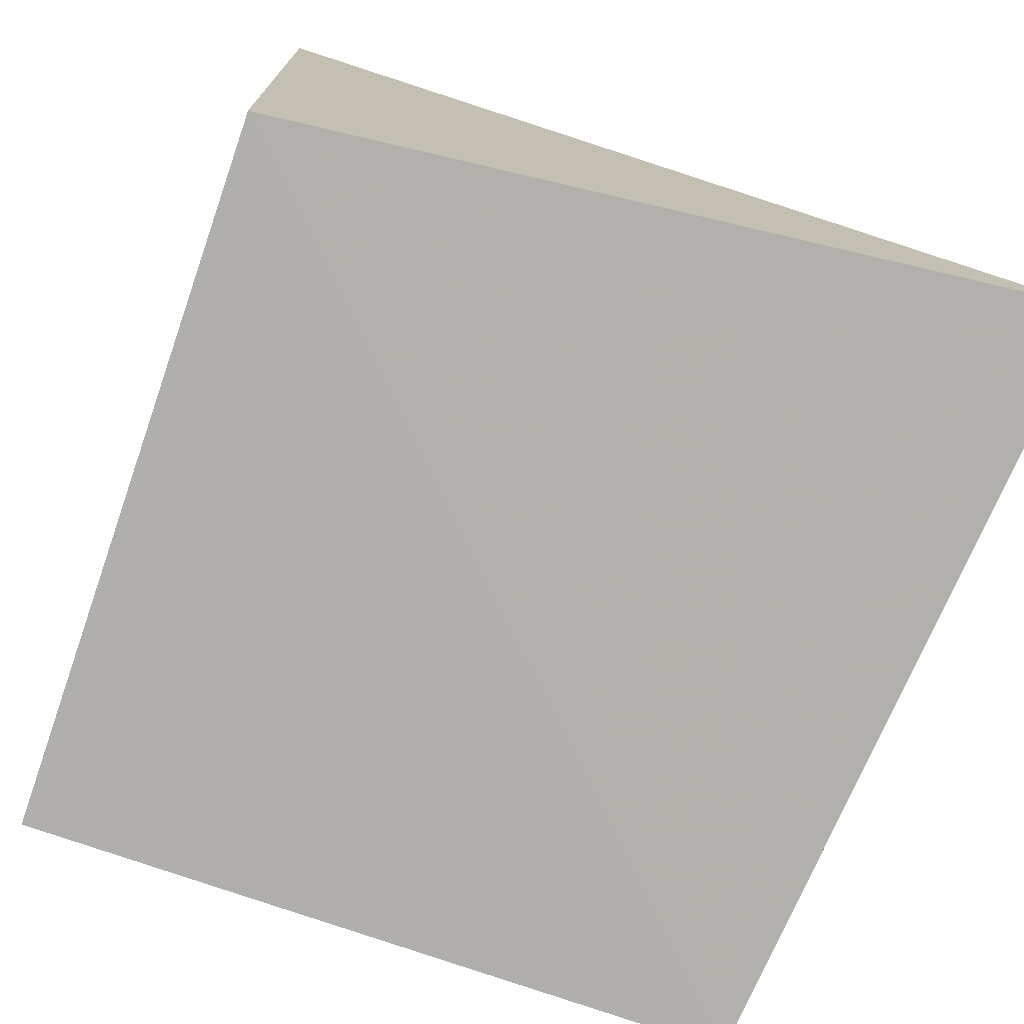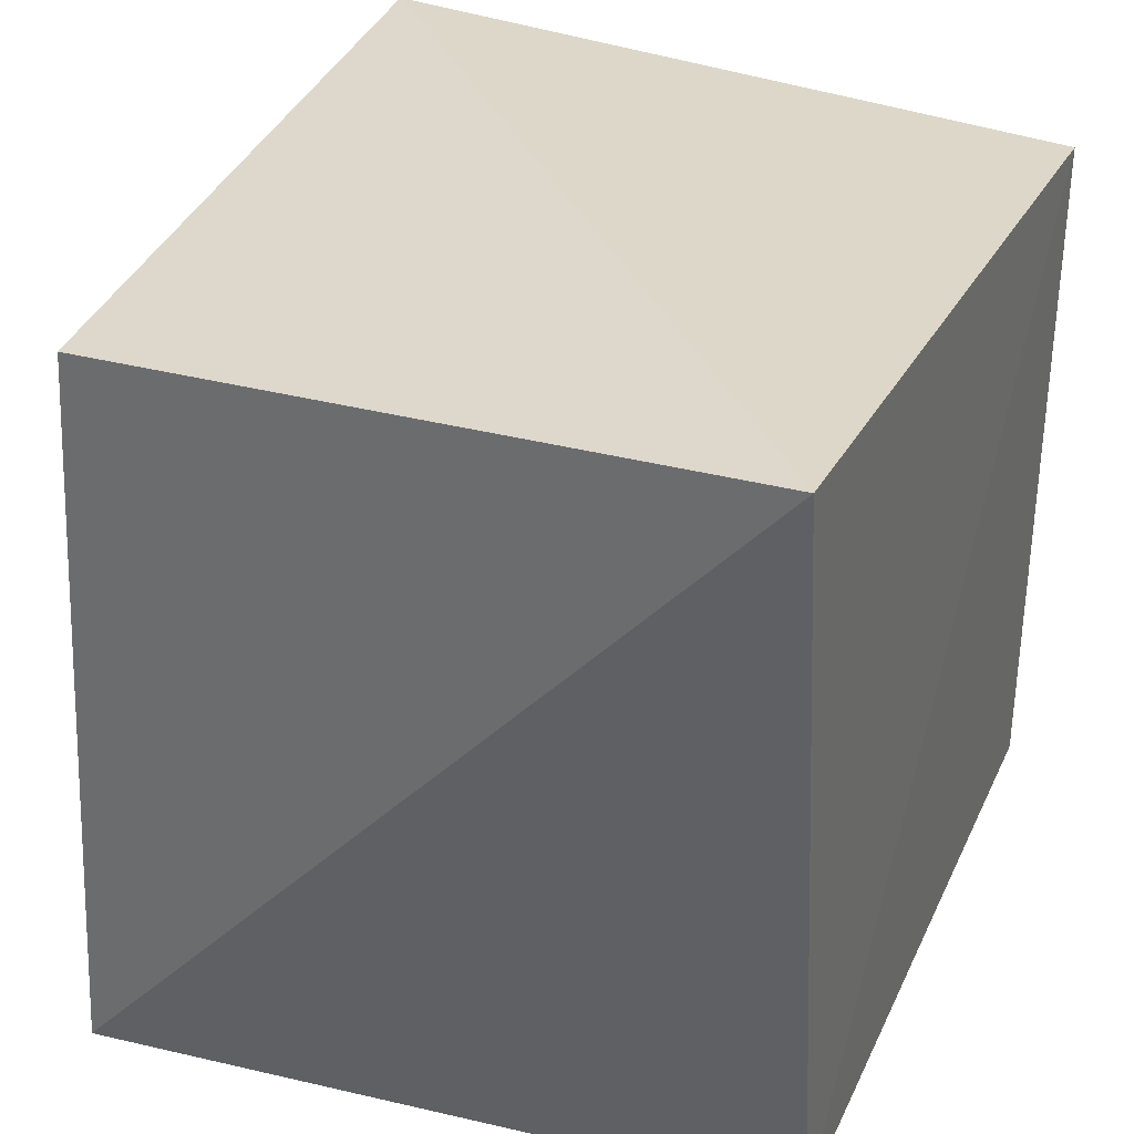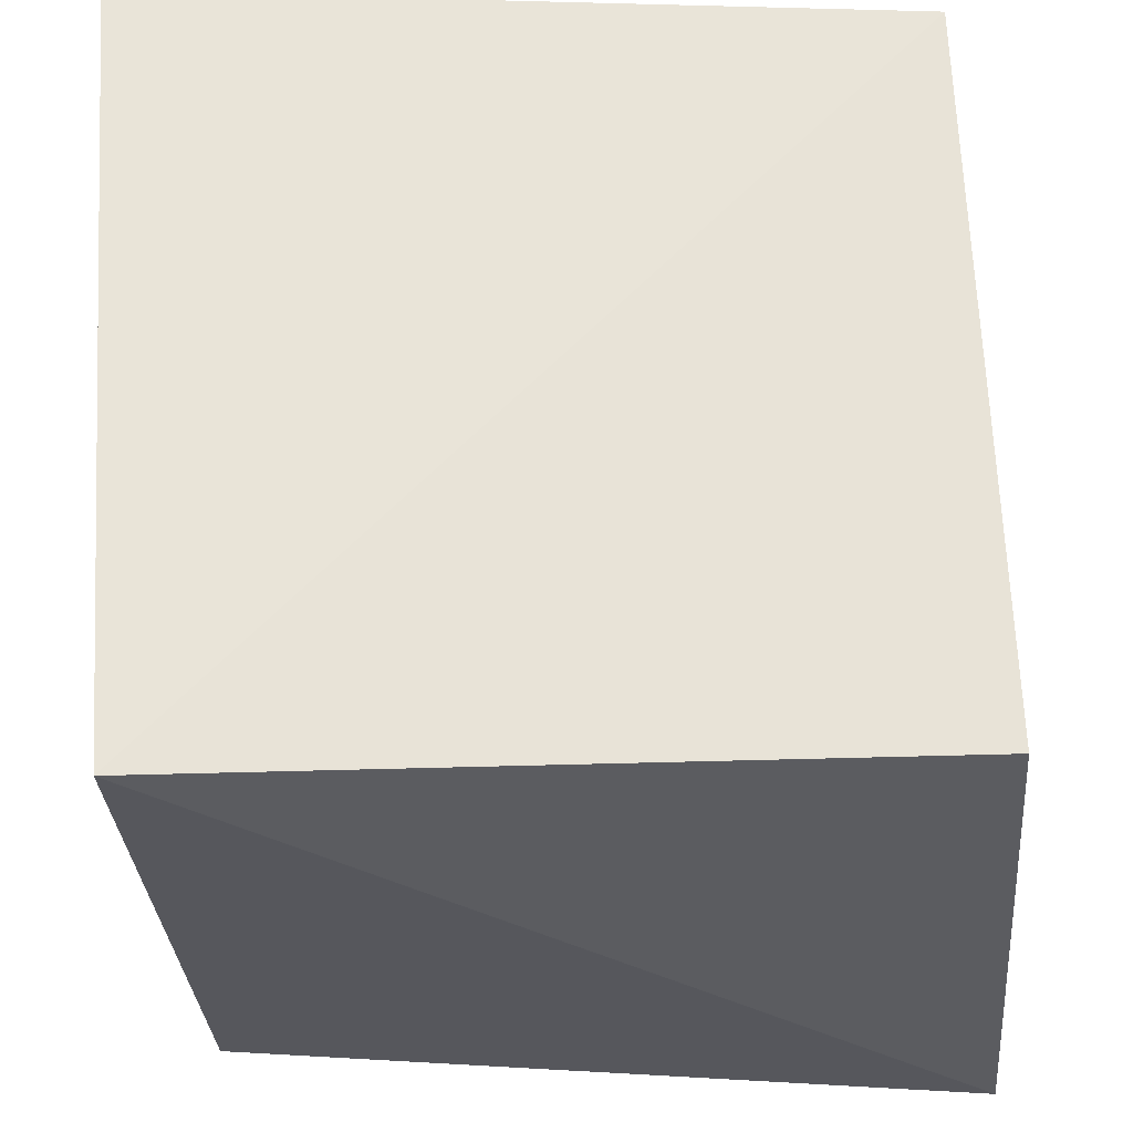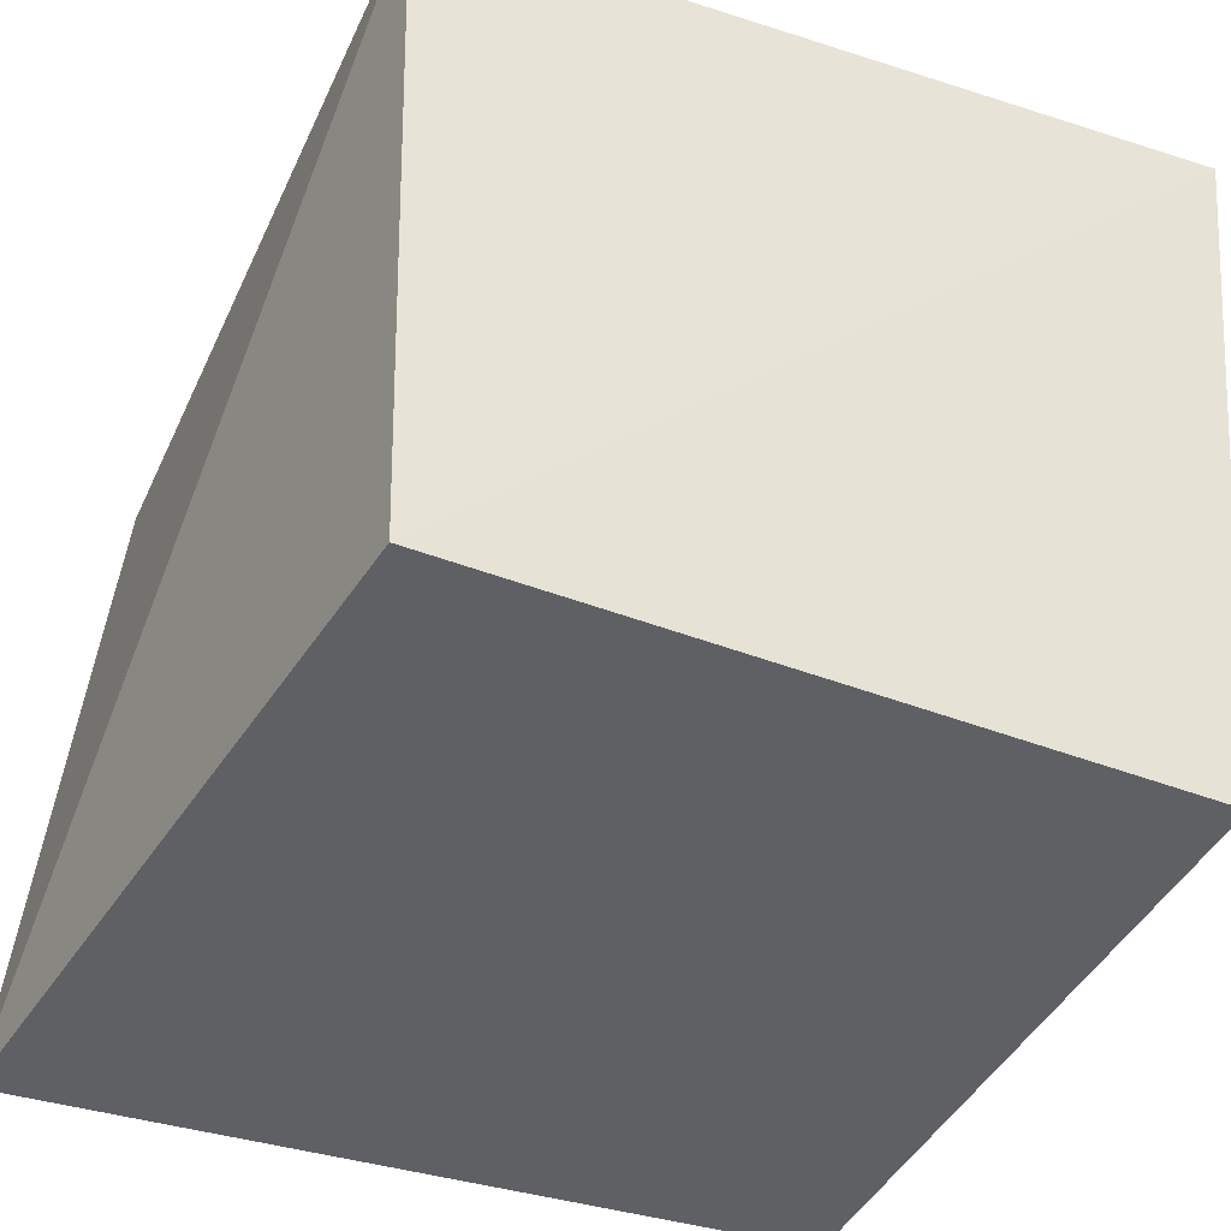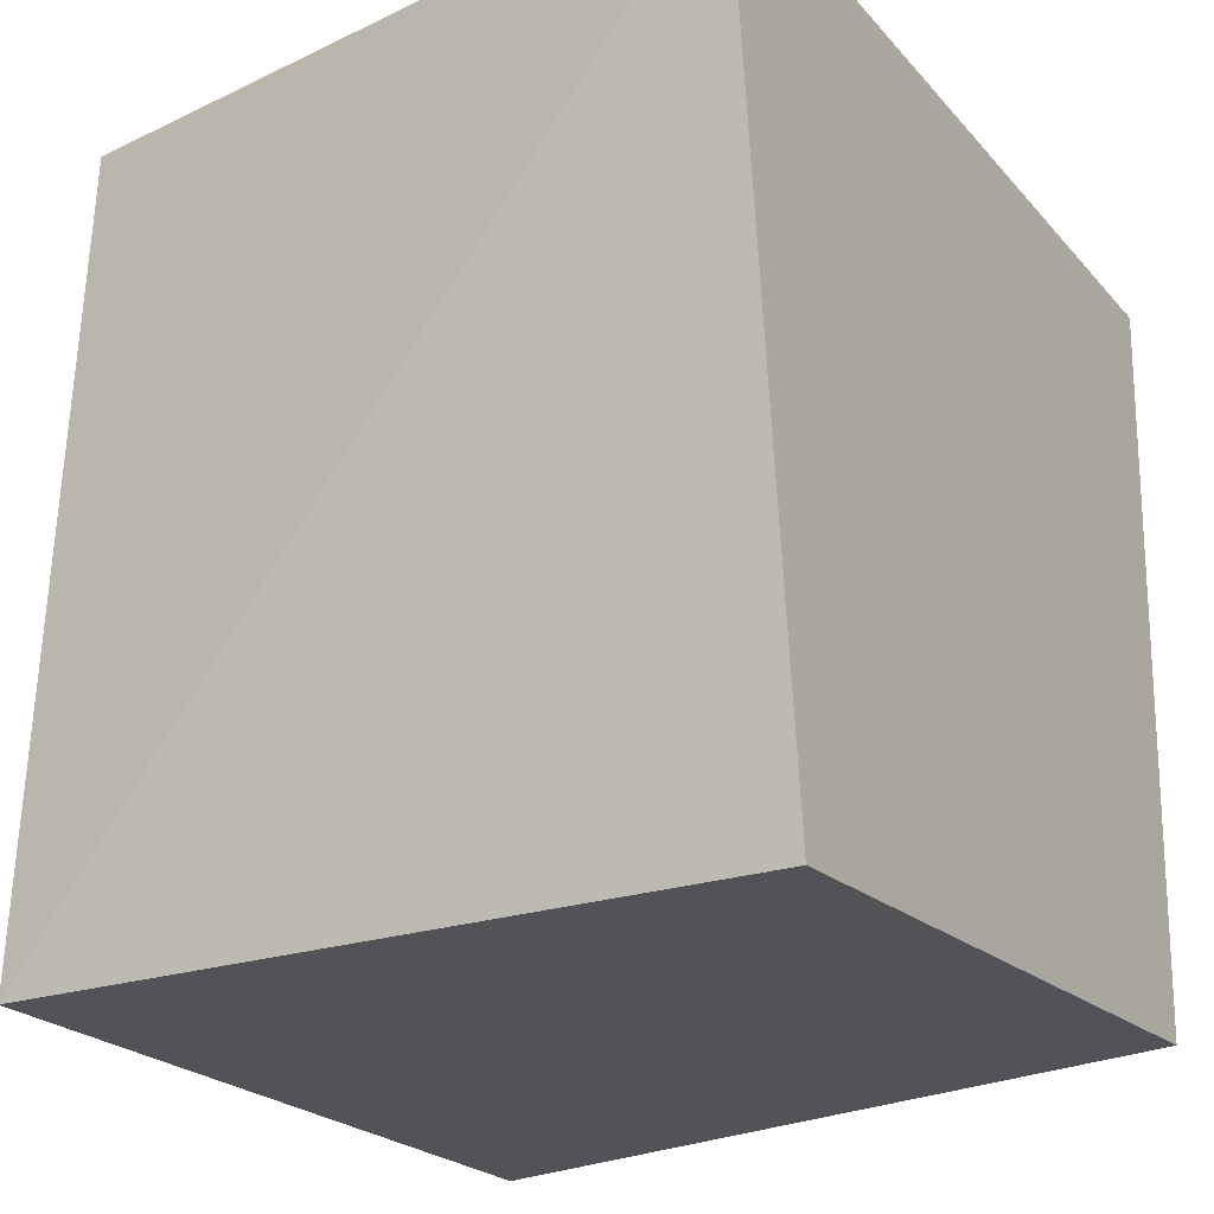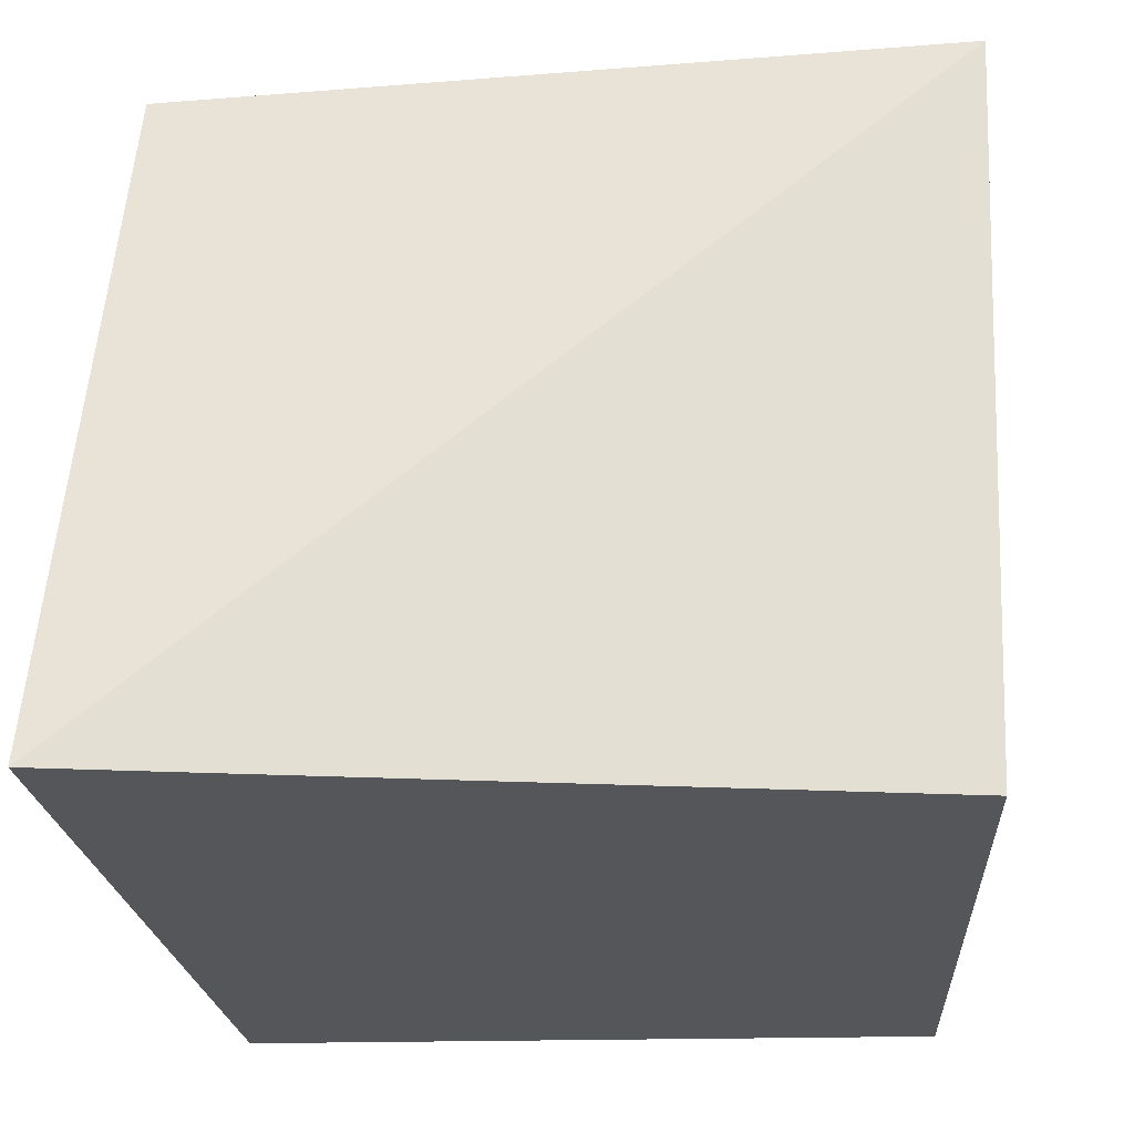
<metadata>
{"format":"obj","ext":"obj","renderer":"f3d","projection":"perspective","resolution":1024,"background":"white","views":[{"elev":-78.2,"azim":71.1,"up":"+Z"},{"elev":33.8,"azim":112.0,"up":"+Y"},{"elev":59.7,"azim":87.7,"up":"+Z"},{"elev":-42.7,"azim":-114.7,"up":"+Z"},{"elev":-20.0,"azim":121.0,"up":"+Y"},{"elev":-25.1,"azim":-177.8,"up":"+Z"}]}
</metadata>
<code>
v 0.01936 0.01939 0.08596
v 0.01982 -0.01445 0.08785
v 0.02193 0.02181 0.05637
v -0.01345 0.01842 0.05605
v -0.01606 -0.01558 0.0891
v 0.01835 -0.01338 0.05605
v -0.01456 0.01977 0.08786
v -0.01345 -0.01338 0.05605
f 1 2 3
f 6 3 2
f 6 4 3
f 6 2 5
f 7 1 3
f 7 3 4
f 7 4 5
f 7 5 2
f 7 2 1
f 8 6 5
f 8 5 4
f 8 4 6

</code>
